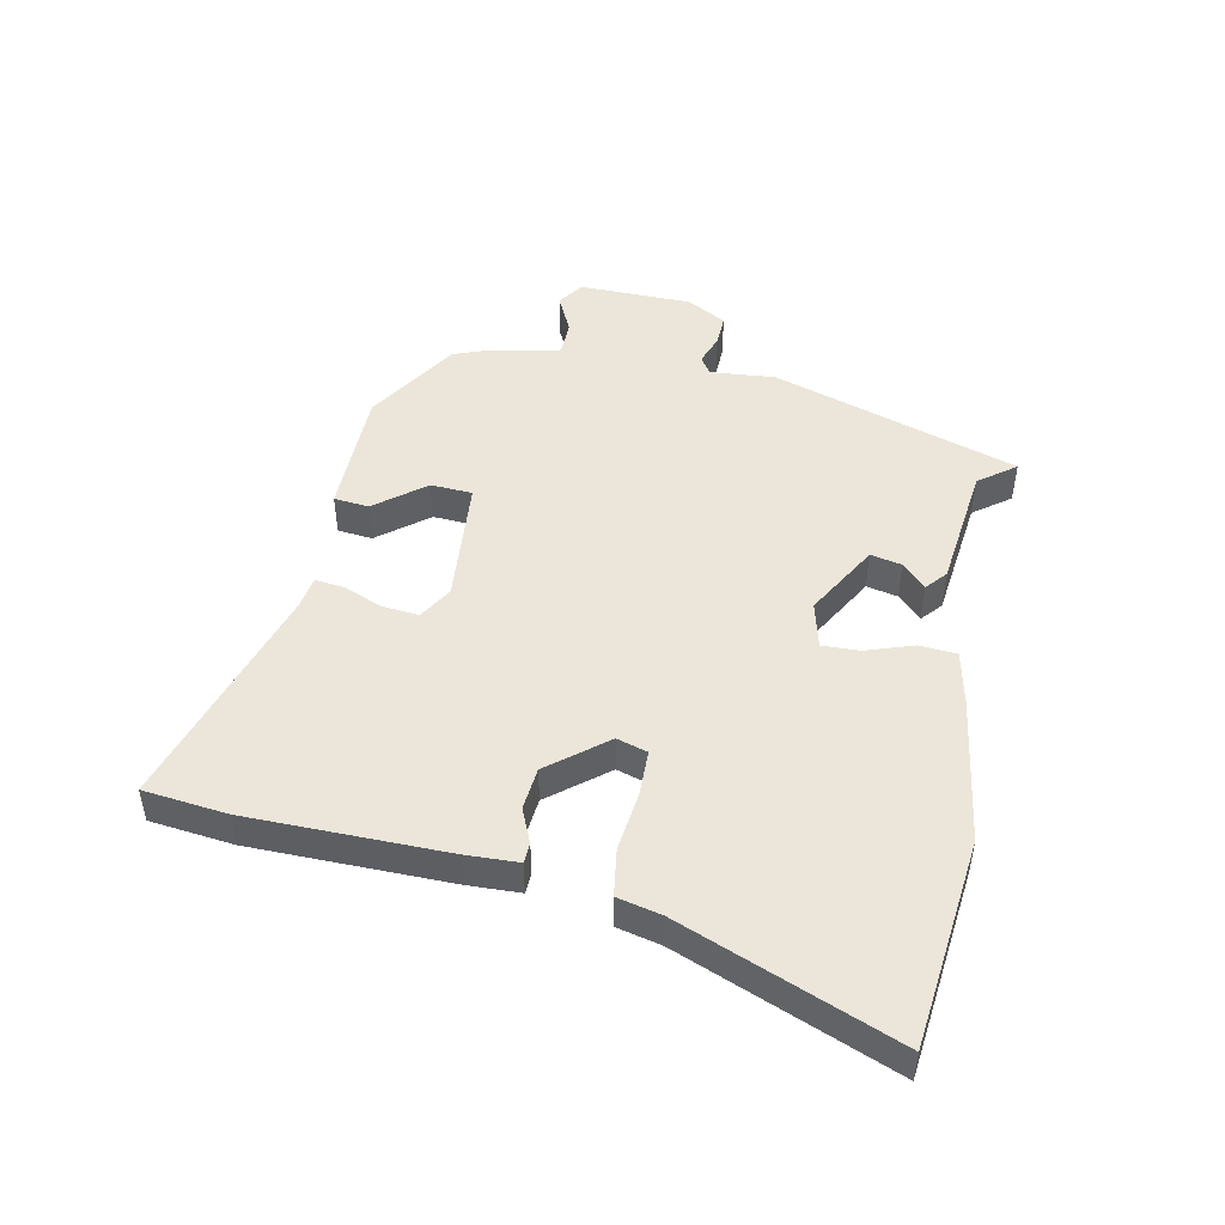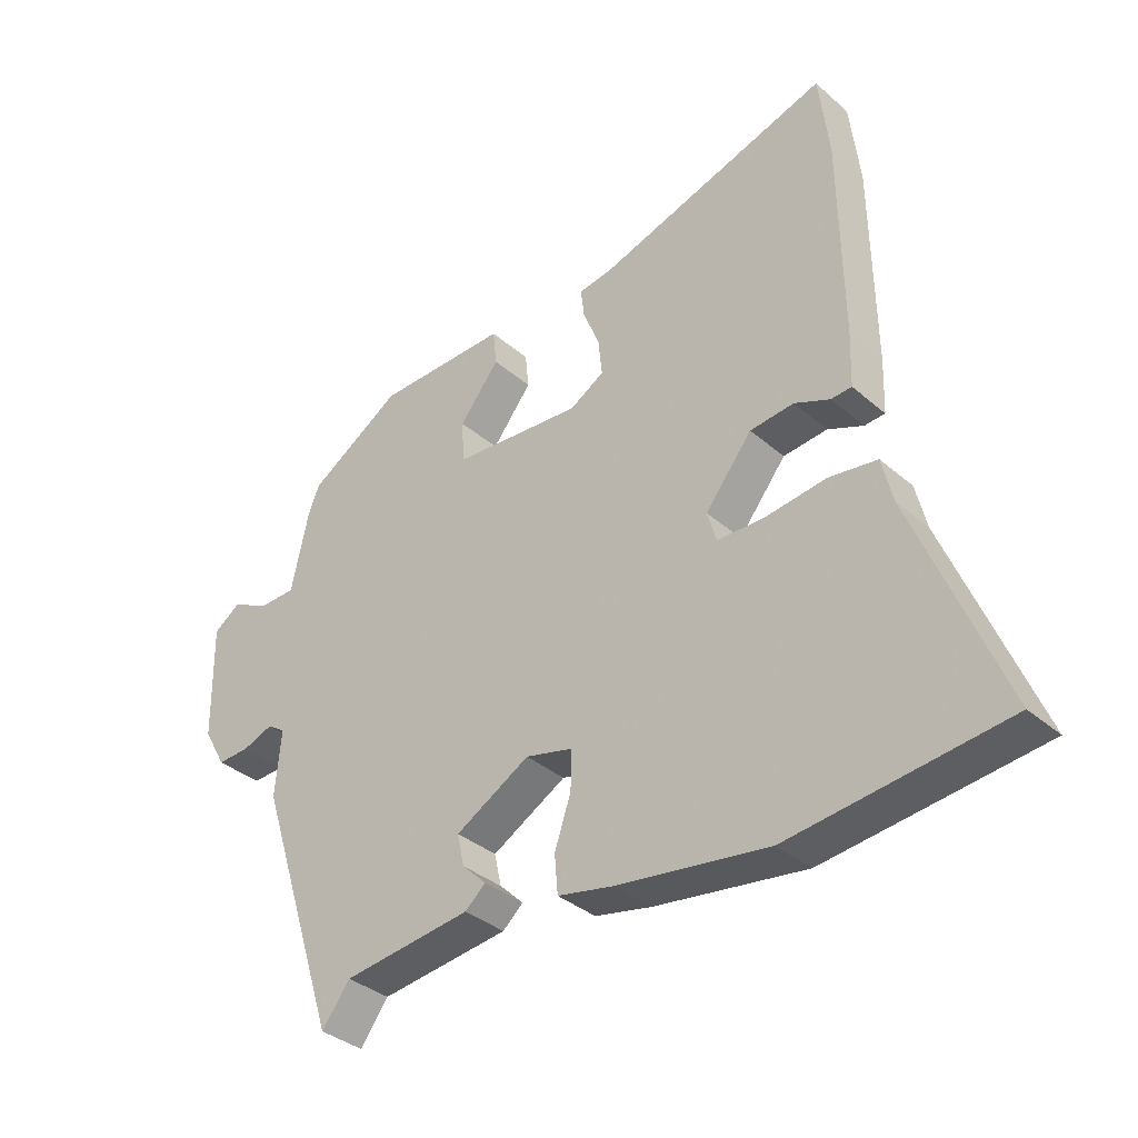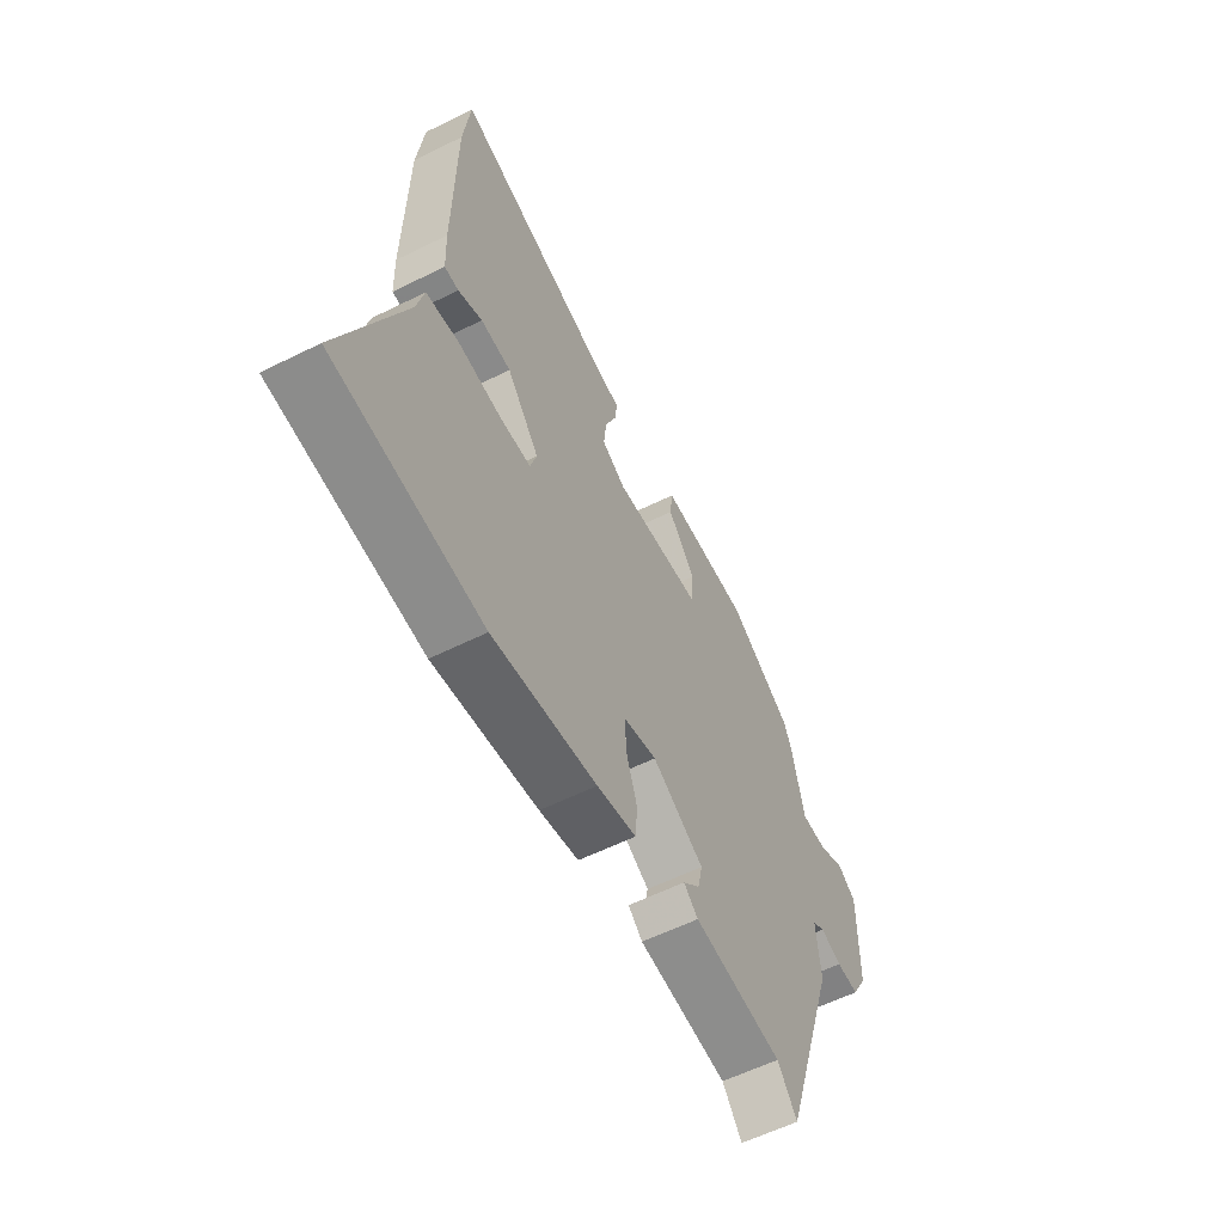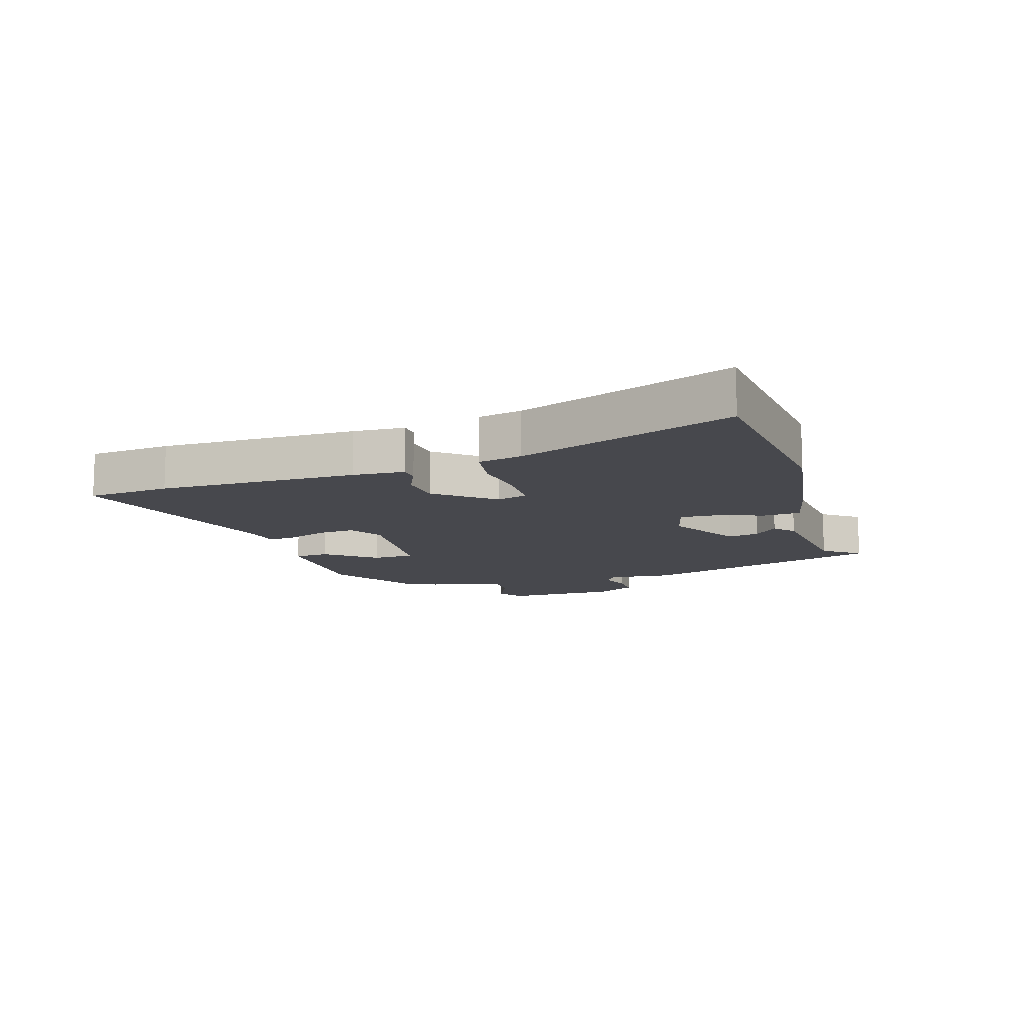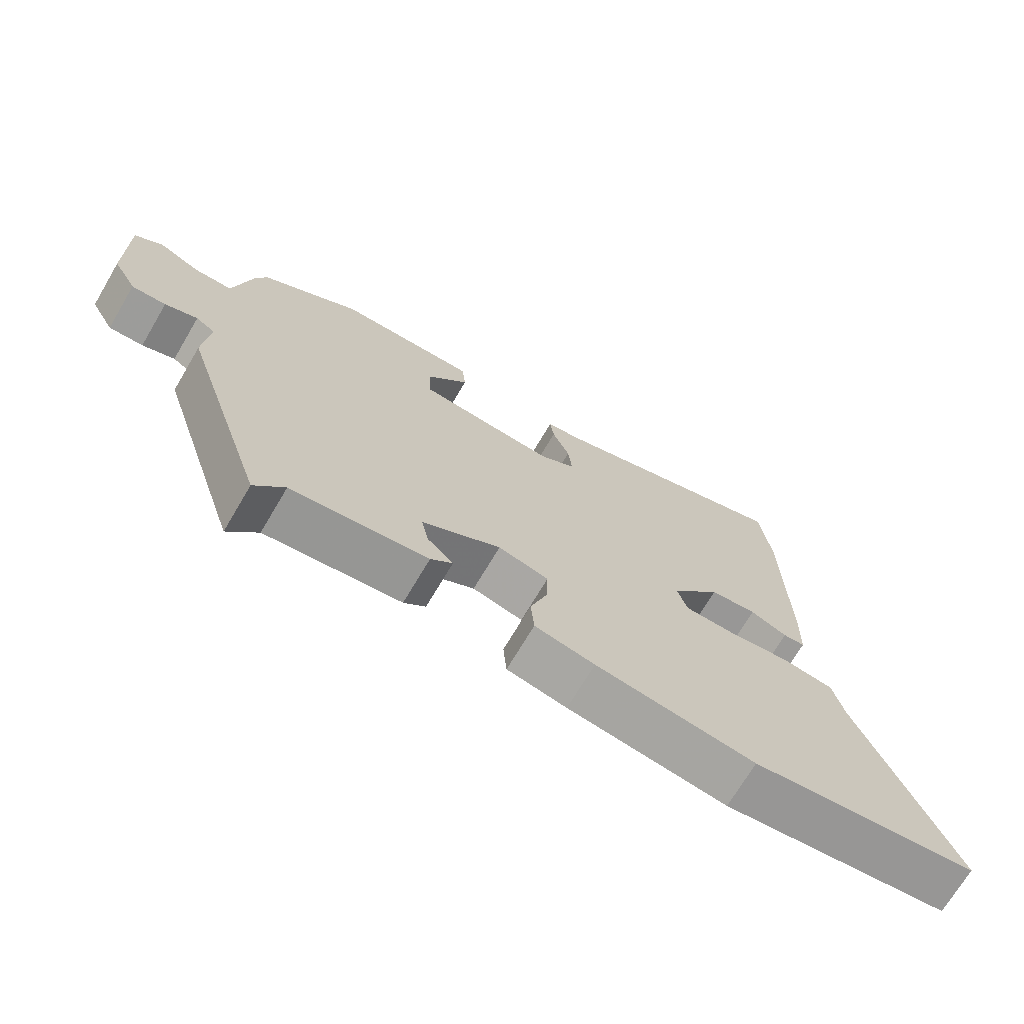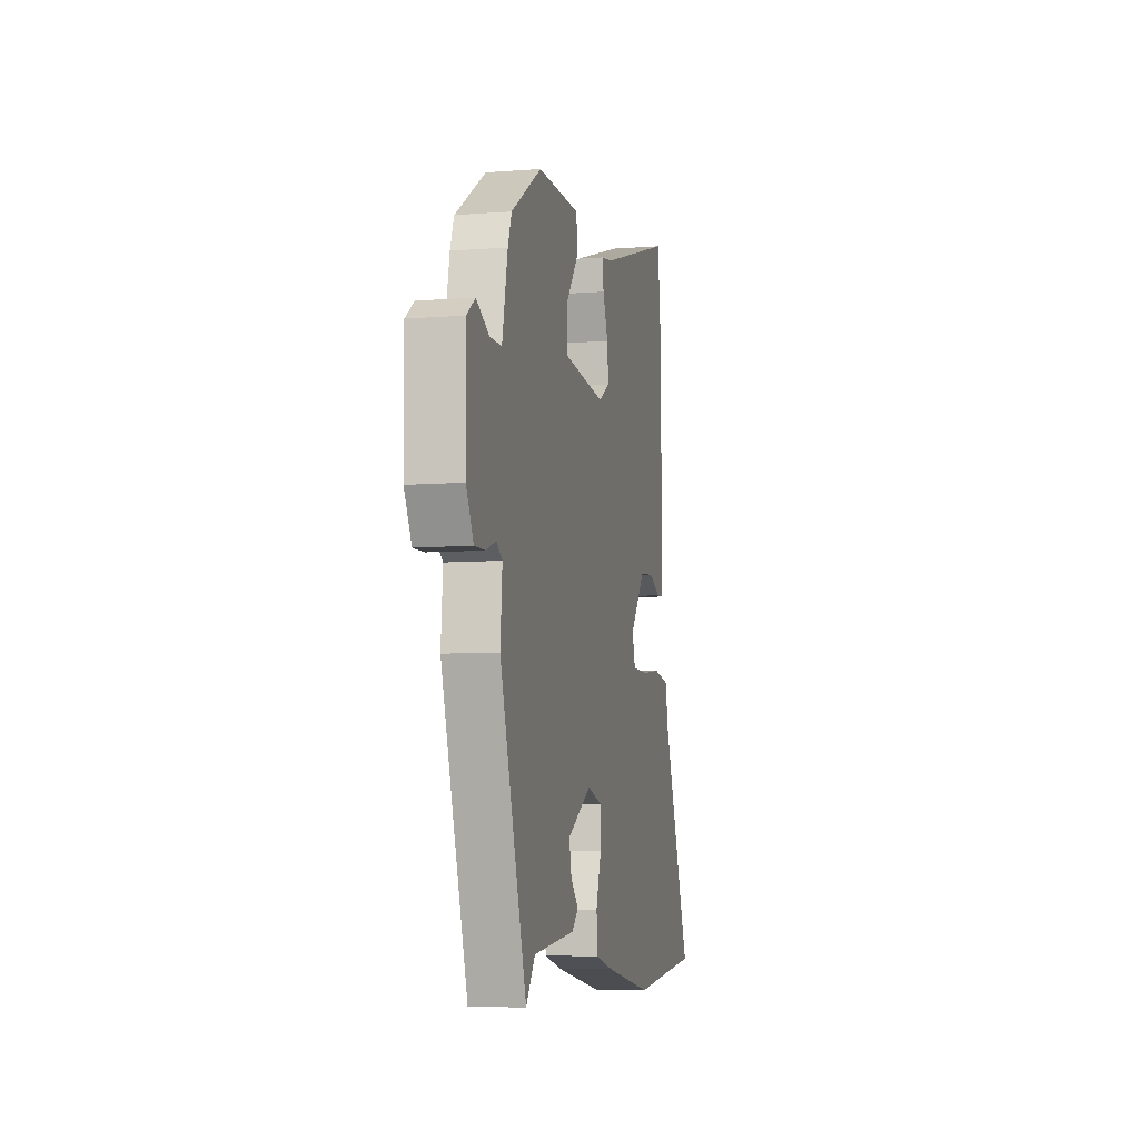
<metadata>
{"format":"obj","ext":"obj","renderer":"f3d","projection":"perspective","resolution":1024,"background":"white","views":[{"elev":47.8,"azim":101.3,"up":"+Y"},{"elev":-35.6,"azim":41.5,"up":"+Z"},{"elev":-58.7,"azim":117.1,"up":"+Z"},{"elev":-11.8,"azim":106.8,"up":"+Y"},{"elev":-70.9,"azim":-30.6,"up":"+Z"},{"elev":-7.6,"azim":-77.6,"up":"+Z"}]}
</metadata>
<code>
v -0.471 0.07 0.412
v -0.321 0.07 0.507
v -0.111 0.07 0.51
v -0.105 0.07 0.453
v -0.169 0.07 0.372
v -0.165 0.07 0.304
v 0.042 0.07 0.287
v 0.097 0.07 0.32
v 0.091 0.07 0.38
v 0.065 0.07 0.444
v 0.059 0.07 0.491
v 0.114 0.07 0.5
v 0.486 0.07 0.617
v 0.502 0.07 0.481
v 0.506 0.07 0.157
v 0.503 0.07 0.072
v 0.47 0.07 0.07
v 0.414 0.07 0.094
v 0.344 0.07 0.087
v 0.269 0.07 -0.007
v 0.284 0.07 -0.057
v 0.36 0.07 -0.058
v 0.456 0.07 -0.046
v 0.533 0.07 -0.057
v 0.55 0.07 -0.129
v 0.69 0.07 -0.478
v 0.348 0.07 -0.517
v 0.108 0.07 -0.482
v 0.018 0.07 -0.463
v 0.013 0.07 -0.402
v 0.039 0.07 -0.325
v 0.041 0.07 -0.263
v -0.035 0.07 -0.244
v -0.154 0.07 -0.312
v -0.143 0.07 -0.363
v -0.104 0.07 -0.401
v -0.137 0.07 -0.43
v -0.343 0.07 -0.455
v -0.388 0.07 -0.515
v -0.519 0.07 -0.114
v -0.51 0.07 -0.008
v -0.539 0.07 0.011
v -0.588 0.07 -0.007
v -0.64 0.07 -0.009
v -0.676 0.07 0.055
v -0.679 0.07 0.239
v -0.637 0.07 0.269
v -0.574 0.07 0.239
v -0.516 0.07 0.24
v -0.489 0.07 0.364
v -0.471 0 0.412
v -0.321 0 0.507
v -0.111 0 0.51
v -0.105 0 0.453
v -0.169 0 0.372
v -0.165 0 0.304
v 0.042 0 0.287
v 0.097 0 0.32
v 0.091 0 0.38
v 0.065 0 0.444
v 0.059 0 0.491
v 0.114 0 0.5
v 0.486 0 0.617
v 0.502 0 0.481
v 0.506 0 0.157
v 0.503 0 0.072
v 0.47 0 0.07
v 0.414 0 0.094
v 0.344 0 0.087
v 0.269 0 -0.007
v 0.284 0 -0.057
v 0.36 0 -0.058
v 0.456 0 -0.046
v 0.533 0 -0.057
v 0.55 0 -0.129
v 0.69 0 -0.478
v 0.348 0 -0.517
v 0.108 0 -0.482
v 0.018 0 -0.463
v 0.013 0 -0.402
v 0.039 0 -0.325
v 0.041 0 -0.263
v -0.035 0 -0.244
v -0.154 0 -0.312
v -0.143 0 -0.363
v -0.104 0 -0.401
v -0.137 0 -0.43
v -0.343 0 -0.455
v -0.388 0 -0.515
v -0.519 0 -0.114
v -0.51 0 -0.008
v -0.539 0 0.011
v -0.588 0 -0.007
v -0.64 0 -0.009
v -0.676 0 0.055
v -0.679 0 0.239
v -0.637 0 0.269
v -0.574 0 0.239
v -0.516 0 0.24
v -0.489 0 0.364
f 49 50 1 2
f 45 46 47 48
f 45 48 49
f 42 43 44 45
f 42 45 49
f 41 42 49 2
f 38 39 40 41
f 35 36 37 38
f 34 35 38 41
f 33 34 41 2
f 28 29 30 31
f 28 31 32
f 25 26 27 28
f 25 28 32
f 22 23 24 25
f 21 22 25 32
f 20 21 32 33
f 15 16 17 18
f 15 18 19
f 12 13 14 15
f 12 15 19
f 9 10 11 12
f 8 9 12 19
f 7 8 19 20
f 2 3 4 5
f 2 5 6
f 33 2 6
f 6 7 20 33
f 52 51 100 99
f 98 97 96 95
f 99 98 95
f 95 94 93 92
f 99 95 92
f 52 99 92 91
f 91 90 89 88
f 88 87 86 85
f 91 88 85 84
f 52 91 84 83
f 81 80 79 78
f 82 81 78
f 78 77 76 75
f 82 78 75
f 75 74 73 72
f 82 75 72 71
f 83 82 71 70
f 68 67 66 65
f 69 68 65
f 65 64 63 62
f 69 65 62
f 62 61 60 59
f 69 62 59 58
f 70 69 58 57
f 55 54 53 52
f 56 55 52
f 56 52 83
f 83 70 57 56
f 1 51 52 2
f 2 52 53 3
f 3 53 54 4
f 4 54 55 5
f 5 55 56 6
f 6 56 57 7
f 7 57 58 8
f 8 58 59 9
f 9 59 60 10
f 10 60 61 11
f 11 61 62 12
f 12 62 63 13
f 13 63 64 14
f 14 64 65 15
f 15 65 66 16
f 16 66 67 17
f 17 67 68 18
f 18 68 69 19
f 19 69 70 20
f 20 70 71 21
f 21 71 72 22
f 22 72 73 23
f 23 73 74 24
f 24 74 75 25
f 25 75 76 26
f 26 76 77 27
f 27 77 78 28
f 28 78 79 29
f 29 79 80 30
f 30 80 81 31
f 31 81 82 32
f 32 82 83 33
f 33 83 84 34
f 34 84 85 35
f 35 85 86 36
f 36 86 87 37
f 37 87 88 38
f 38 88 89 39
f 39 89 90 40
f 40 90 91 41
f 41 91 92 42
f 42 92 93 43
f 43 93 94 44
f 44 94 95 45
f 45 95 96 46
f 46 96 97 47
f 47 97 98 48
f 48 98 99 49
f 49 99 100 50
f 50 100 51 1

</code>
